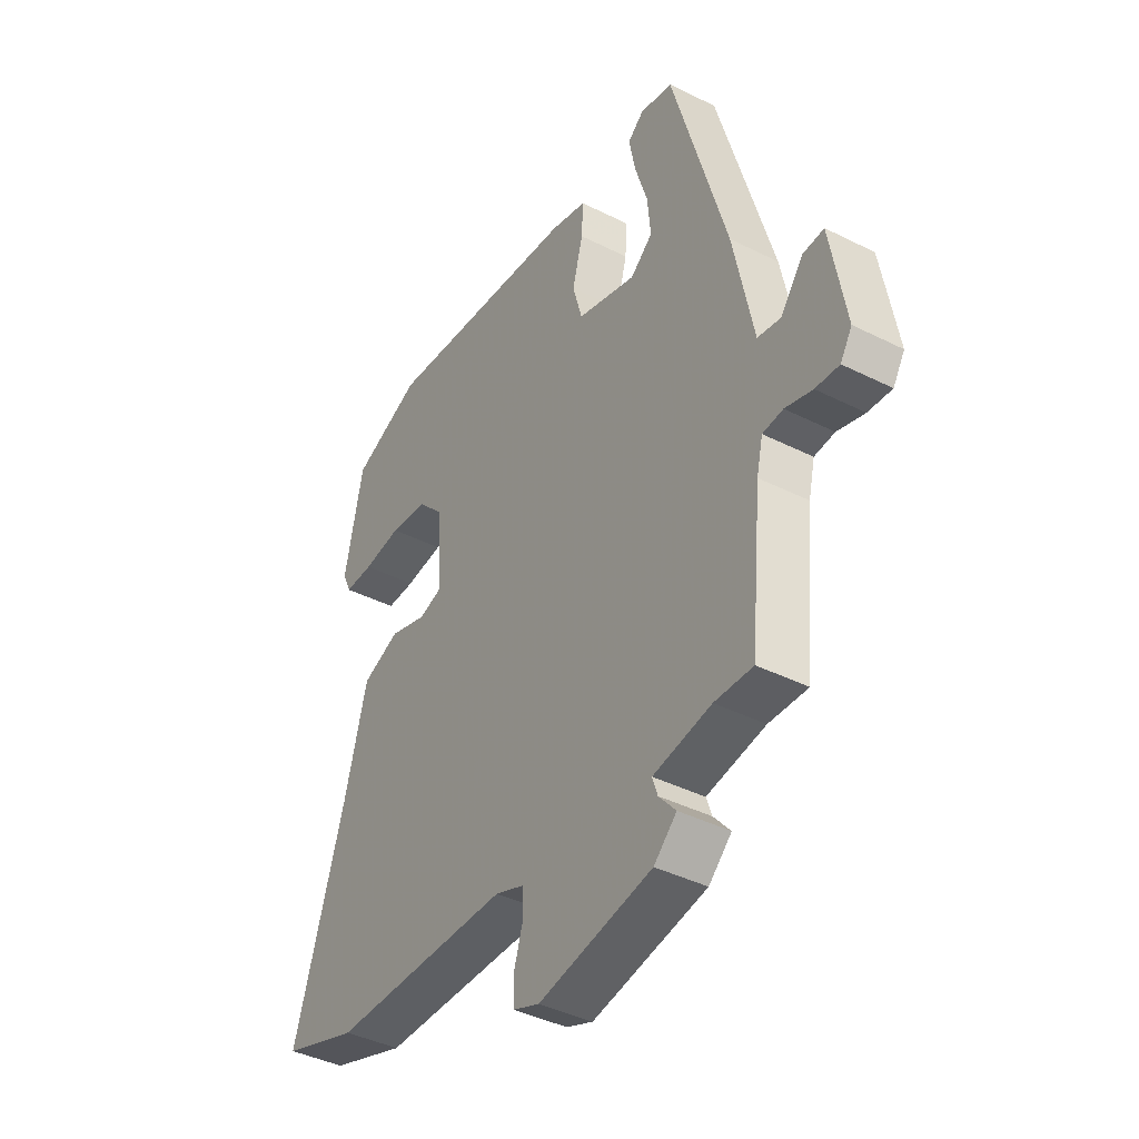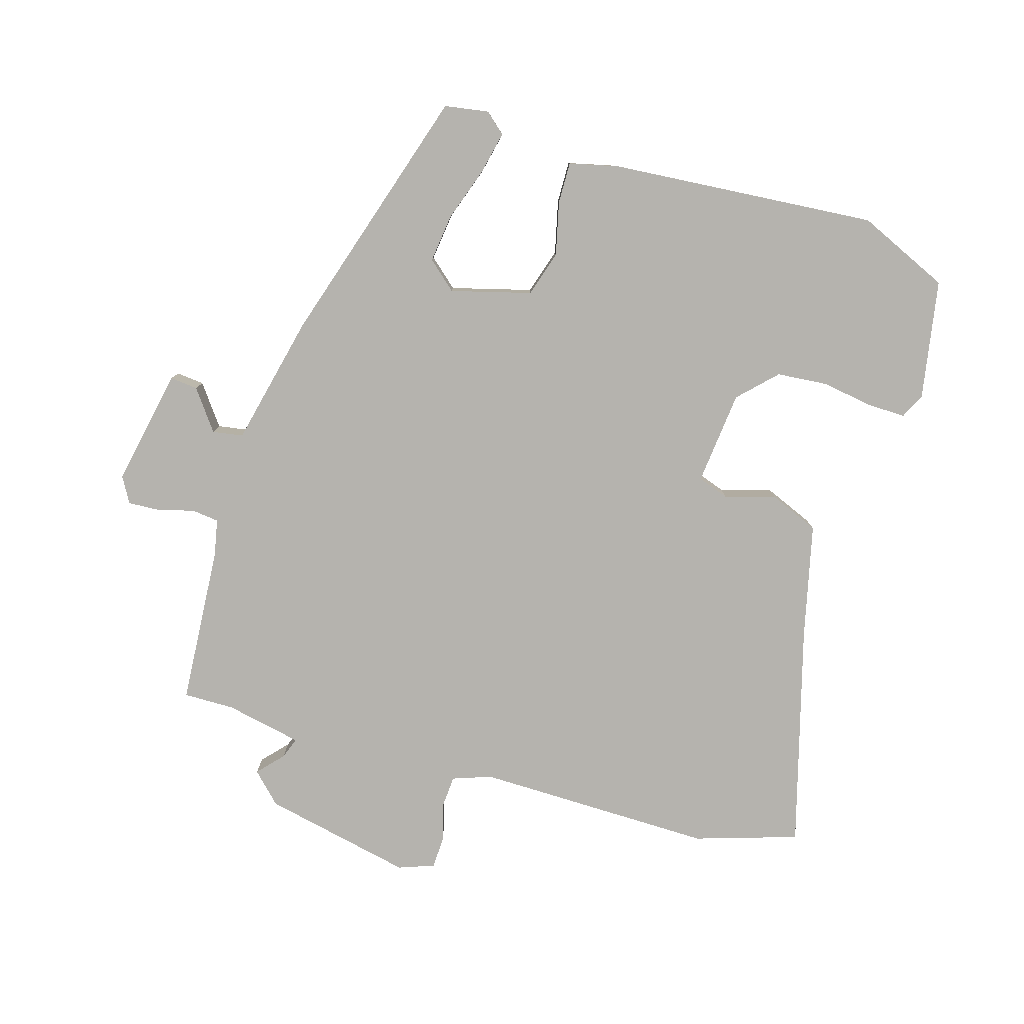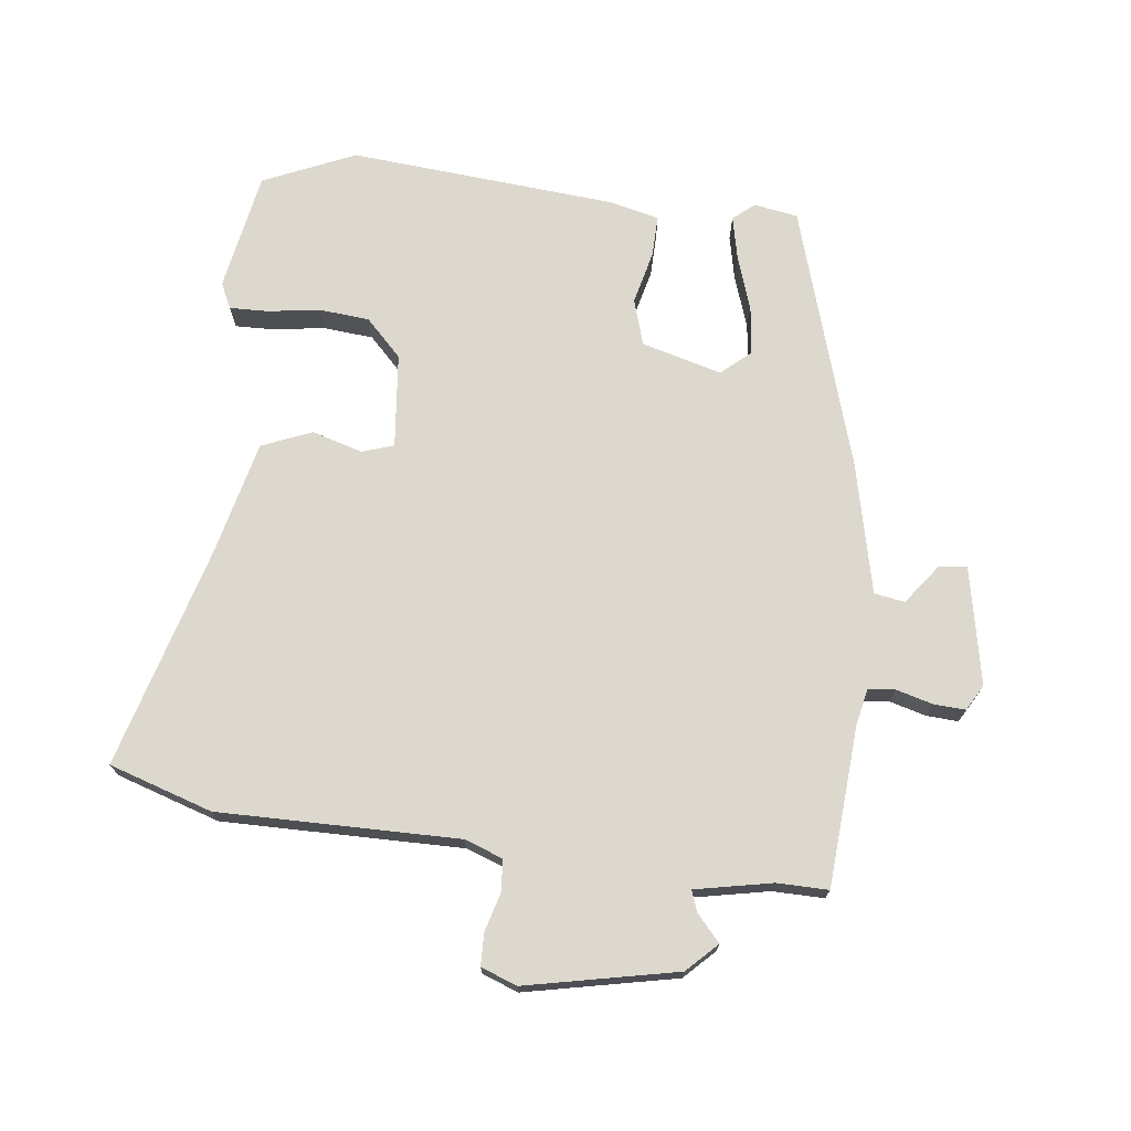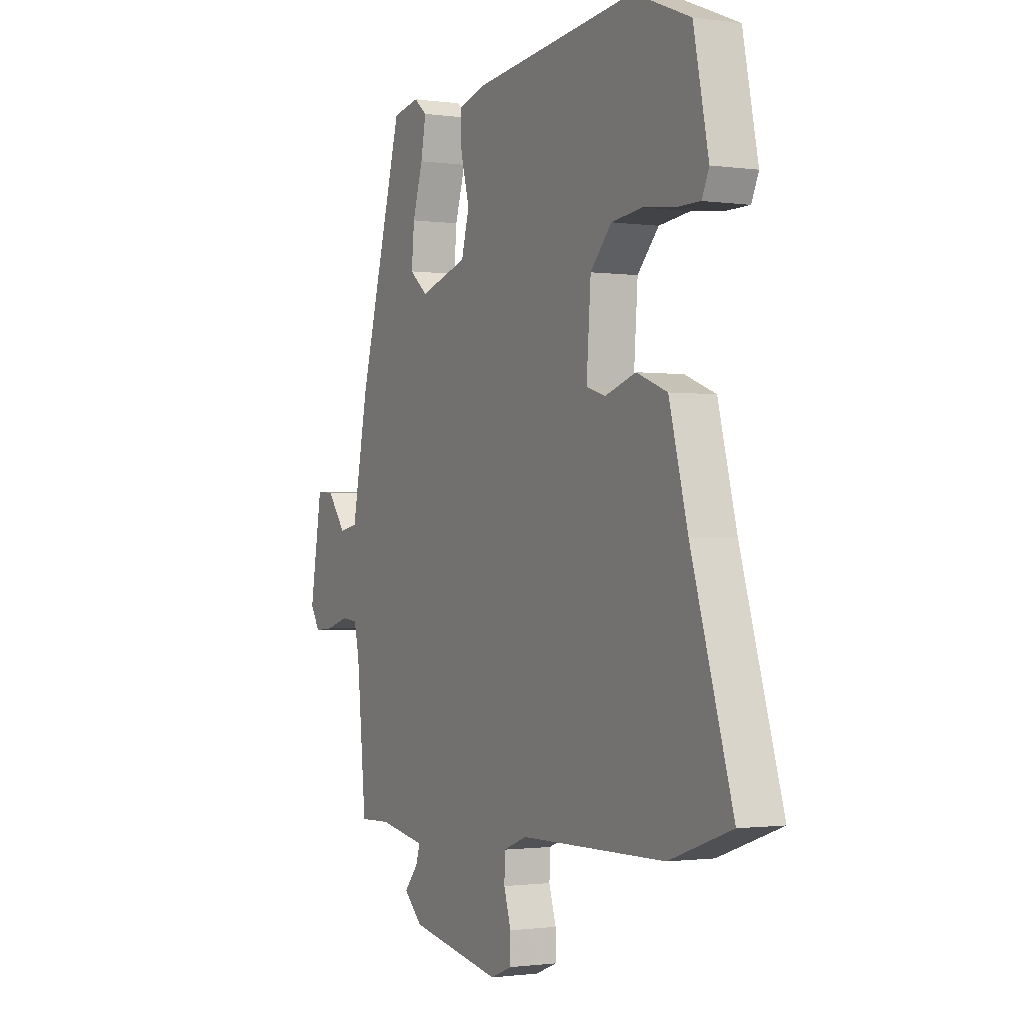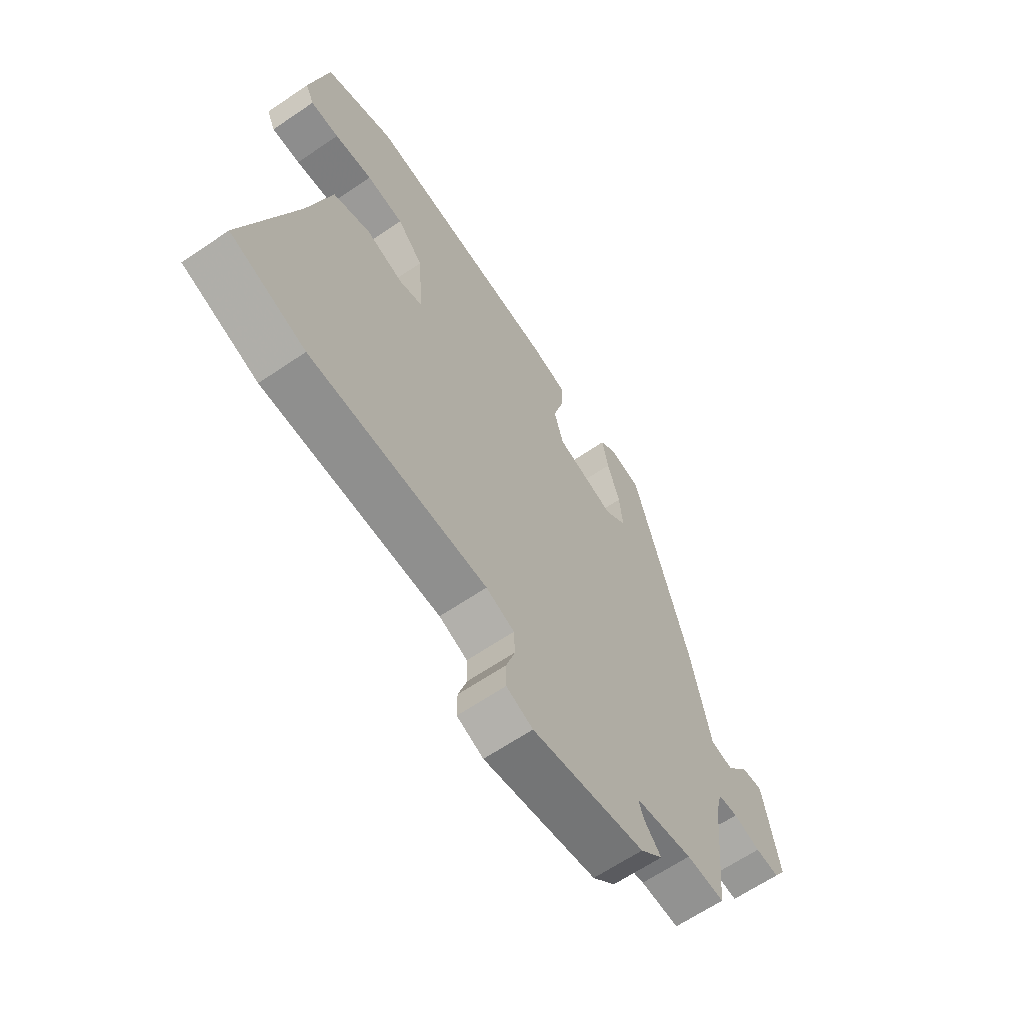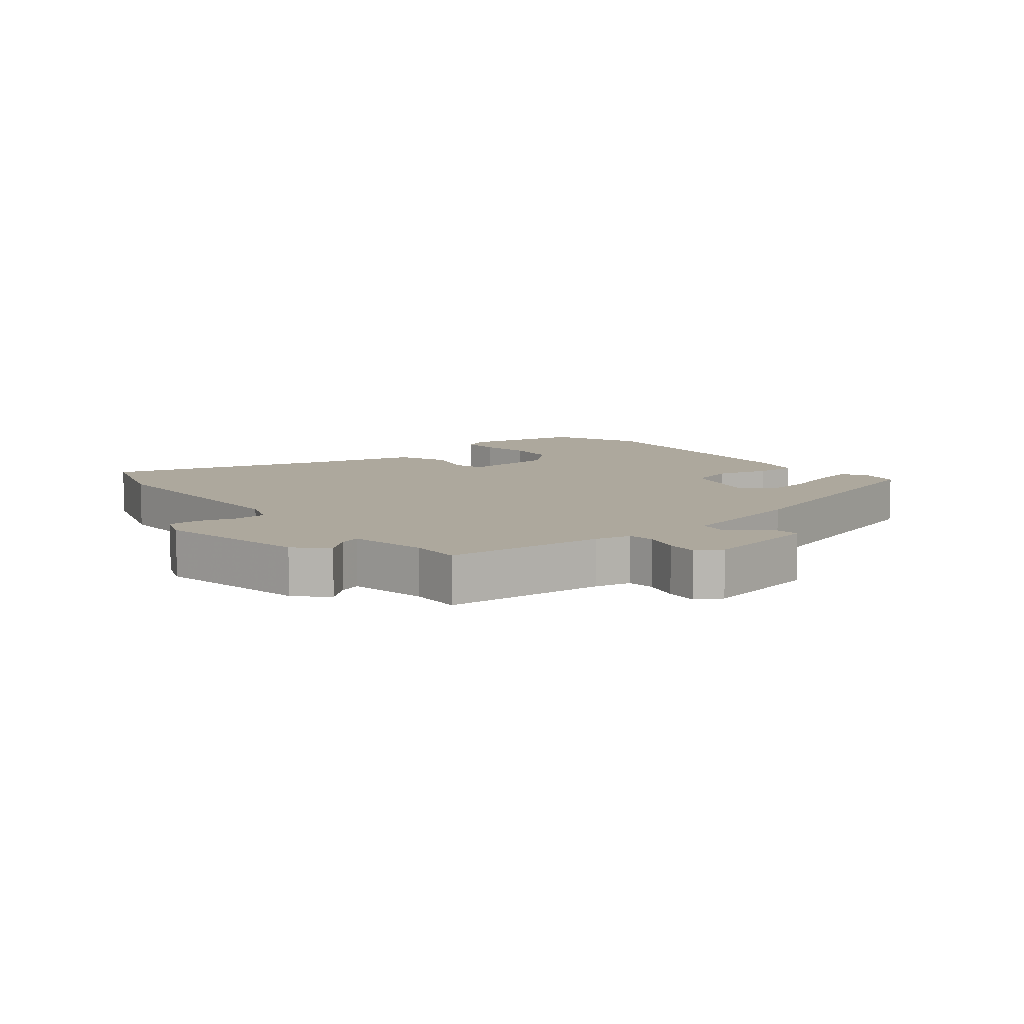
<metadata>
{"format":"obj","ext":"obj","renderer":"f3d","projection":"perspective","resolution":1024,"background":"white","views":[{"elev":-41.0,"azim":-121.5,"up":"+Z"},{"elev":-79.9,"azim":-18.2,"up":"+Y"},{"elev":72.1,"azim":-174.6,"up":"+Y"},{"elev":-1.2,"azim":62.7,"up":"+Z"},{"elev":-64.6,"azim":124.4,"up":"+Z"},{"elev":8.7,"azim":-129.8,"up":"+Y"}]}
</metadata>
<code>
v 0.36 0.07 0.557
v 0.504 0.07 0.498
v 0.542 0.07 0.314
v 0.524 0.07 0.274
v 0.464 0.07 0.274
v 0.384 0.07 0.284
v 0.306 0.07 0.275
v 0.252 0.07 0.217
v 0.241 0.07 0.07
v 0.29 0.07 0.055
v 0.368 0.07 0.08
v 0.446 0.07 0.05
v 0.493 0.07 -0.127
v 0.598 0.07 -0.466
v 0.44 0.07 -0.521
v 0.069 0.07 -0.527
v 0.01 0.07 -0.55
v 0.008 0.07 -0.6
v 0.026 0.07 -0.658
v 0.026 0.07 -0.708
v -0.029 0.07 -0.73
v -0.264 0.07 -0.687
v -0.311 0.07 -0.643
v -0.276 0.07 -0.602
v -0.265 0.07 -0.569
v -0.385 0.07 -0.548
v -0.464 0.07 -0.551
v -0.488 0.07 -0.304
v -0.501 0.07 -0.248
v -0.543 0.07 -0.244
v -0.599 0.07 -0.261
v -0.648 0.07 -0.265
v -0.672 0.07 -0.226
v -0.641 0.07 -0.043
v -0.598 0.07 -0.046
v -0.55 0.07 -0.107
v -0.503 0.07 -0.098
v -0.462 0.07 0.107
v -0.348 0.07 0.516
v -0.28 0.07 0.529
v -0.247 0.07 0.502
v -0.26 0.07 0.434
v -0.286 0.07 0.35
v -0.293 0.07 0.275
v -0.247 0.07 0.237
v -0.124 0.07 0.274
v -0.104 0.07 0.346
v -0.126 0.07 0.428
v -0.129 0.07 0.492
v -0.054 0.07 0.512
v 0.36 0 0.557
v 0.504 0 0.498
v 0.542 0 0.314
v 0.524 0 0.274
v 0.464 0 0.274
v 0.384 0 0.284
v 0.306 0 0.275
v 0.252 0 0.217
v 0.241 0 0.07
v 0.29 0 0.055
v 0.368 0 0.08
v 0.446 0 0.05
v 0.493 0 -0.127
v 0.598 0 -0.466
v 0.44 0 -0.521
v 0.069 0 -0.527
v 0.01 0 -0.55
v 0.008 0 -0.6
v 0.026 0 -0.658
v 0.026 0 -0.708
v -0.029 0 -0.73
v -0.264 0 -0.687
v -0.311 0 -0.643
v -0.276 0 -0.602
v -0.265 0 -0.569
v -0.385 0 -0.548
v -0.464 0 -0.551
v -0.488 0 -0.304
v -0.501 0 -0.248
v -0.543 0 -0.244
v -0.599 0 -0.261
v -0.648 0 -0.265
v -0.672 0 -0.226
v -0.641 0 -0.043
v -0.598 0 -0.046
v -0.55 0 -0.107
v -0.503 0 -0.098
v -0.462 0 0.107
v -0.348 0 0.516
v -0.28 0 0.529
v -0.247 0 0.502
v -0.26 0 0.434
v -0.286 0 0.35
v -0.293 0 0.275
v -0.247 0 0.237
v -0.124 0 0.274
v -0.104 0 0.346
v -0.126 0 0.428
v -0.129 0 0.492
v -0.054 0 0.512
f 47 48 49 50
f 46 47 50 1
f 40 41 42 43
f 40 43 44
f 37 38 39 40
f 37 40 44
f 33 34 35 36
f 33 36 37
f 30 31 32 33
f 29 30 33 37
f 28 29 37 44
f 26 27 28 44
f 21 22 23 24
f 21 24 25
f 18 19 20 21
f 17 18 21 25
f 16 17 25 26
f 13 14 15 16
f 10 11 12 13
f 9 10 13 16
f 8 9 16 26
f 3 4 5 6
f 3 6 7
f 46 1 2 3
f 45 46 3 7
f 26 44 45
f 8 26 45
f 7 8 45
f 100 99 98 97
f 51 100 97 96
f 93 92 91 90
f 94 93 90
f 90 89 88 87
f 94 90 87
f 86 85 84 83
f 87 86 83
f 83 82 81 80
f 87 83 80 79
f 94 87 79 78
f 94 78 77 76
f 74 73 72 71
f 75 74 71
f 71 70 69 68
f 75 71 68 67
f 76 75 67 66
f 66 65 64 63
f 63 62 61 60
f 66 63 60 59
f 76 66 59 58
f 56 55 54 53
f 57 56 53
f 53 52 51 96
f 57 53 96 95
f 95 94 76
f 95 76 58
f 95 58 57
f 1 51 52 2
f 2 52 53 3
f 3 53 54 4
f 4 54 55 5
f 5 55 56 6
f 6 56 57 7
f 7 57 58 8
f 8 58 59 9
f 9 59 60 10
f 10 60 61 11
f 11 61 62 12
f 12 62 63 13
f 13 63 64 14
f 14 64 65 15
f 15 65 66 16
f 16 66 67 17
f 17 67 68 18
f 18 68 69 19
f 19 69 70 20
f 20 70 71 21
f 21 71 72 22
f 22 72 73 23
f 23 73 74 24
f 24 74 75 25
f 25 75 76 26
f 26 76 77 27
f 27 77 78 28
f 28 78 79 29
f 29 79 80 30
f 30 80 81 31
f 31 81 82 32
f 32 82 83 33
f 33 83 84 34
f 34 84 85 35
f 35 85 86 36
f 36 86 87 37
f 37 87 88 38
f 38 88 89 39
f 39 89 90 40
f 40 90 91 41
f 41 91 92 42
f 42 92 93 43
f 43 93 94 44
f 44 94 95 45
f 45 95 96 46
f 46 96 97 47
f 47 97 98 48
f 48 98 99 49
f 49 99 100 50
f 50 100 51 1

</code>
